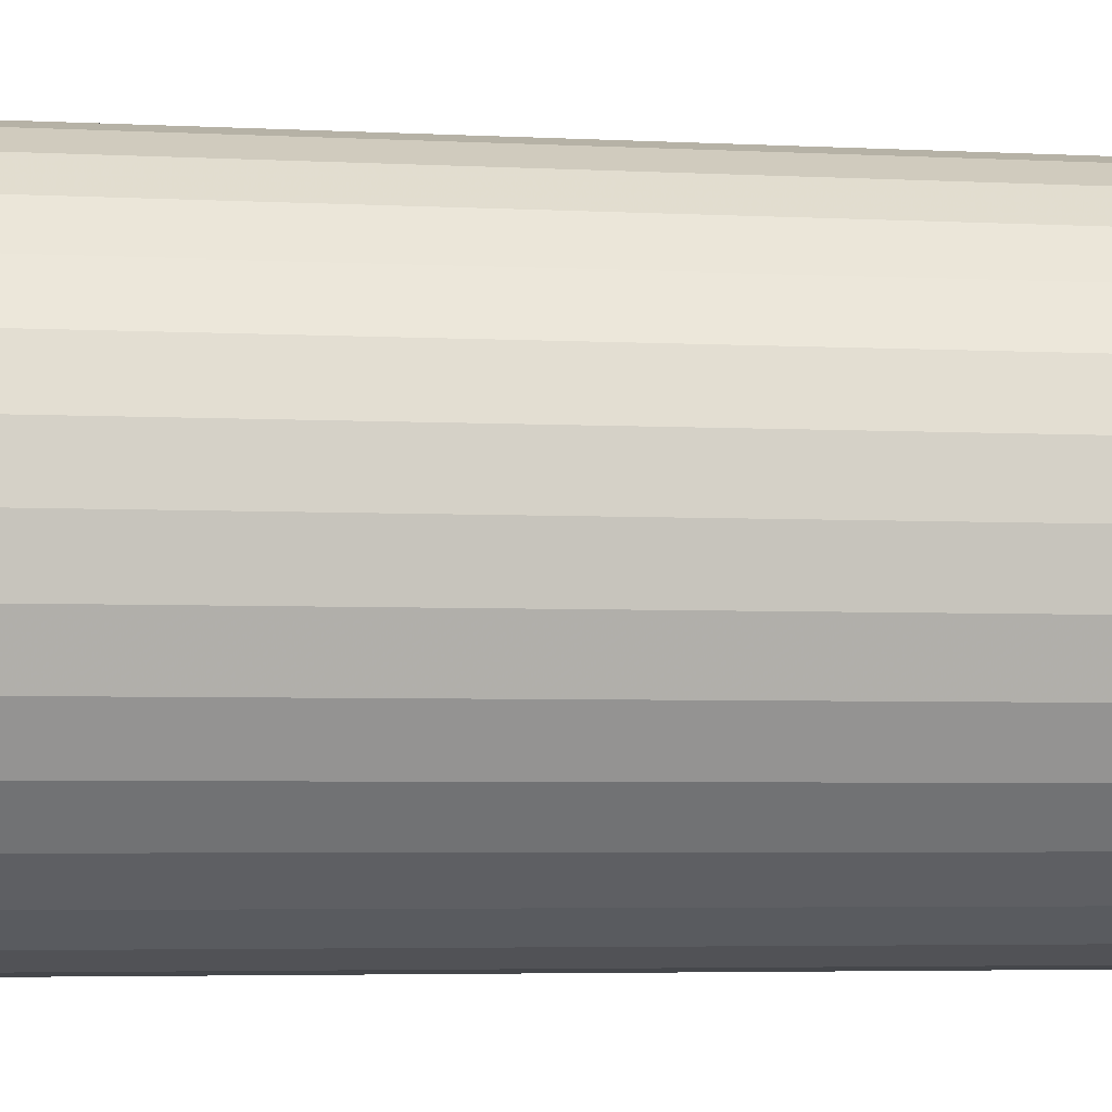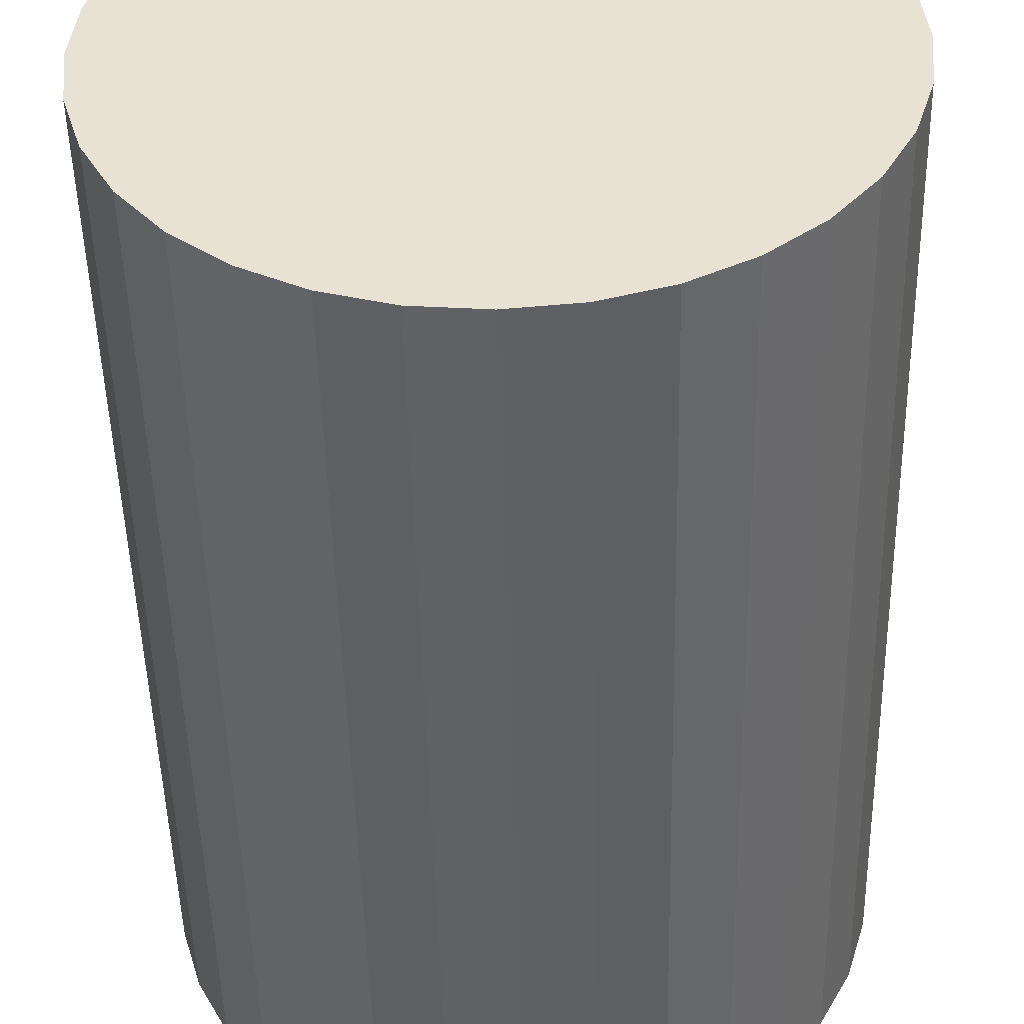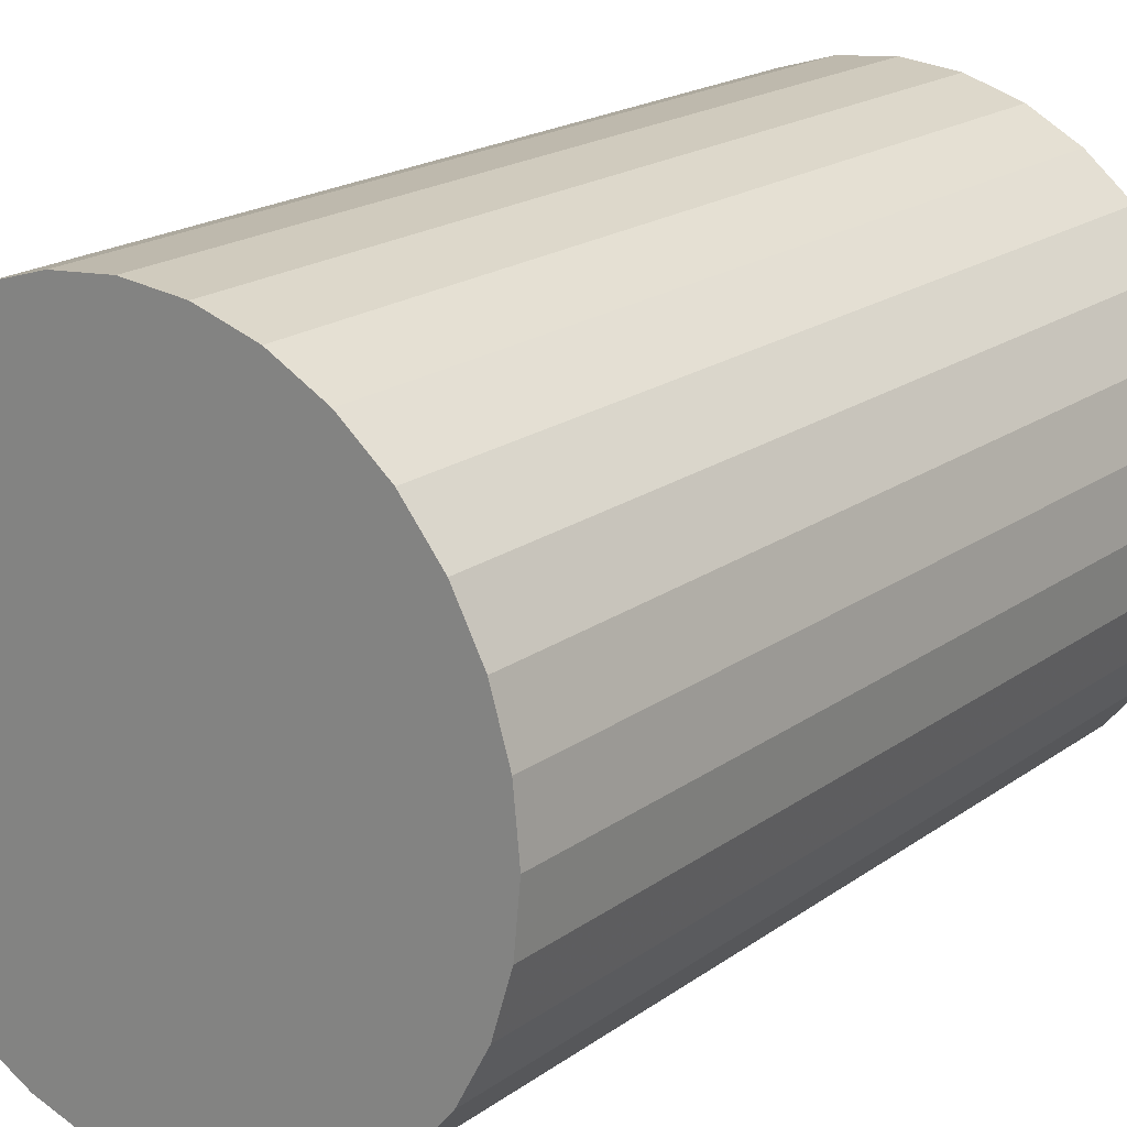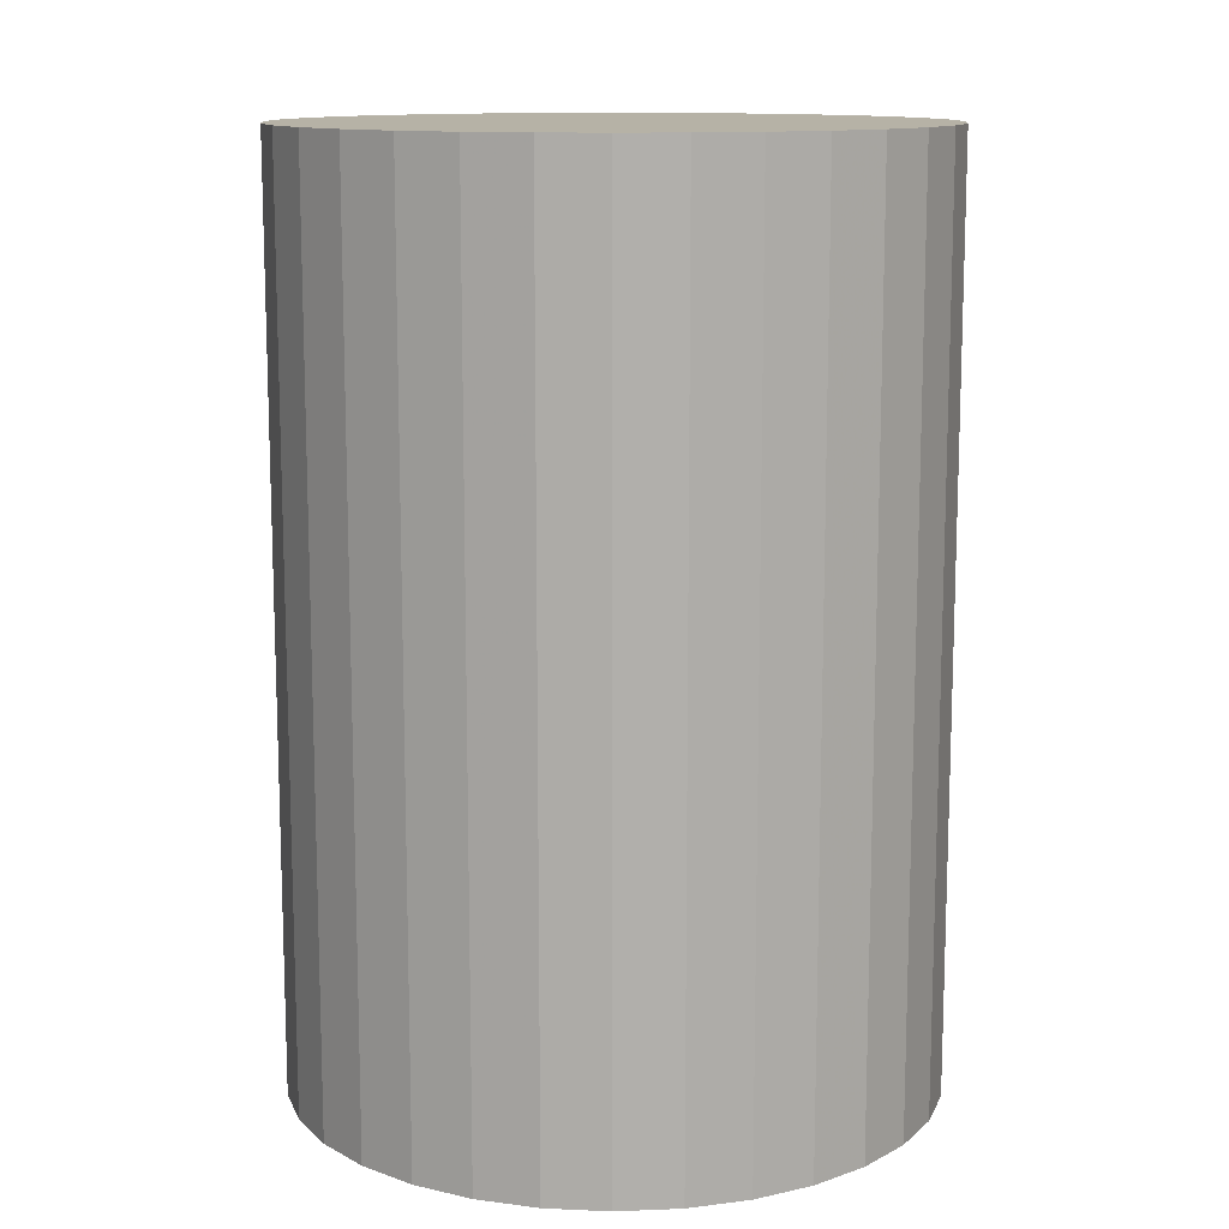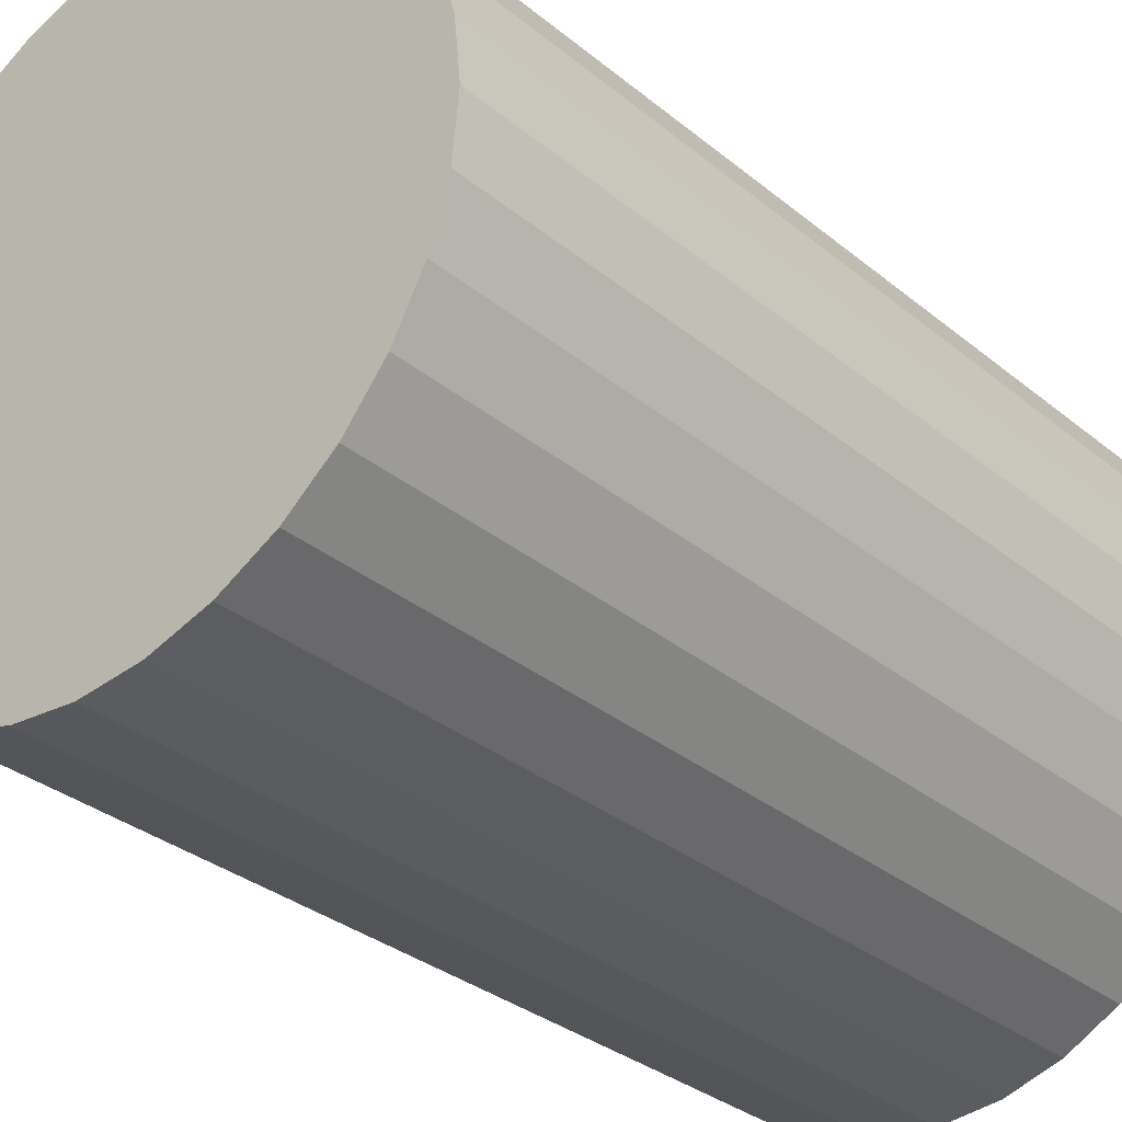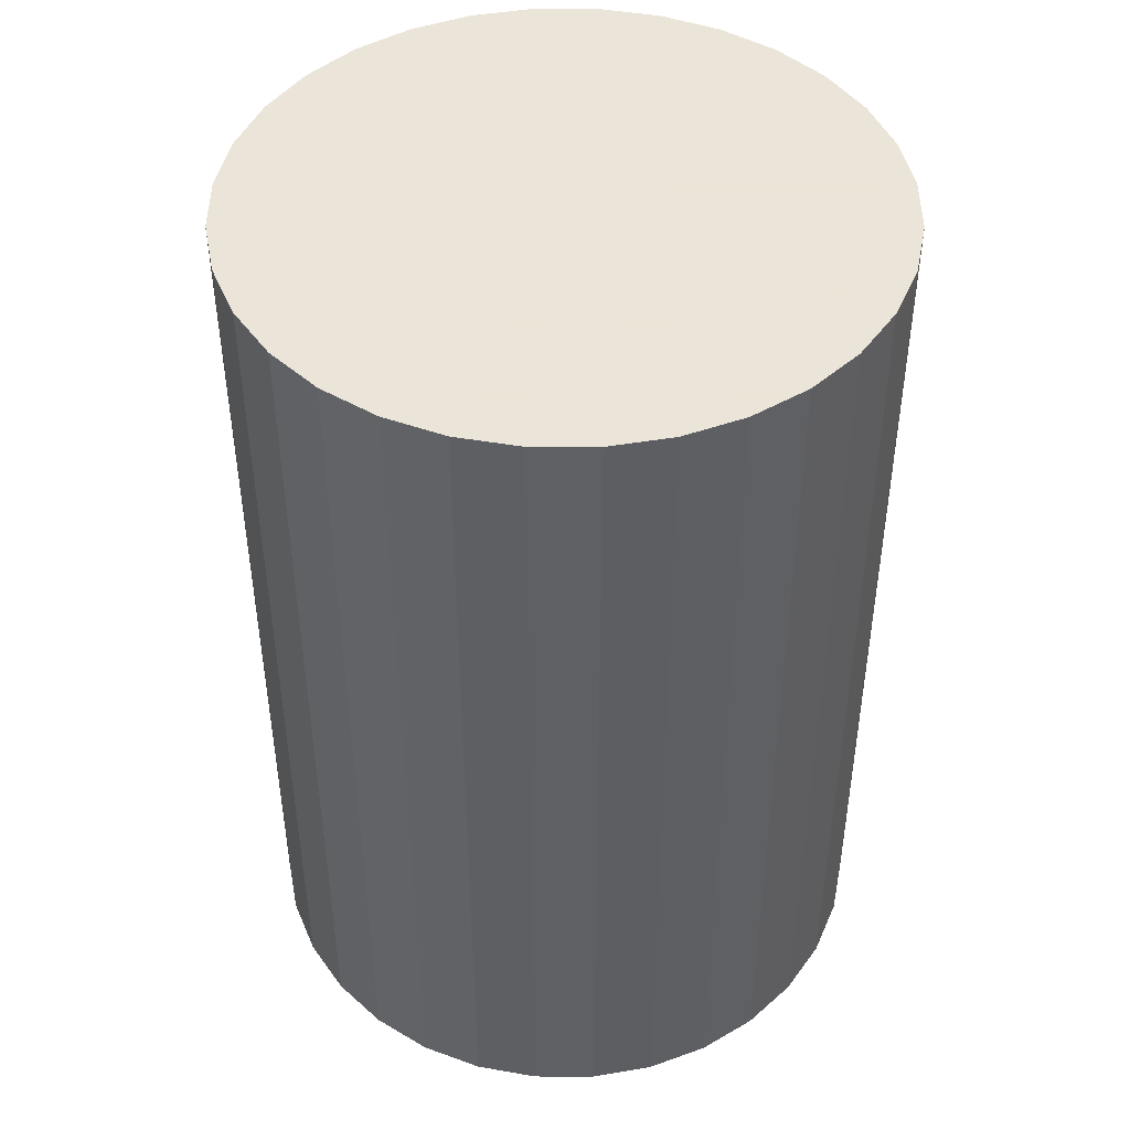
<metadata>
{"format":"obj","ext":"obj","renderer":"f3d","projection":"perspective","resolution":1024,"background":"white","views":[{"elev":-4.8,"azim":-98.7,"up":"+Y"},{"elev":-48.6,"azim":1.3,"up":"+Y"},{"elev":19.5,"azim":37.5,"up":"+Y"},{"elev":12.2,"azim":-179.7,"up":"+Z"},{"elev":-32.1,"azim":-138.7,"up":"+Y"},{"elev":45.5,"azim":62.0,"up":"+Z"}]}
</metadata>
<code>
v 0 0 -0.03116
v 0.02172 0 -0.03116
v 0.02172 0 0.03116
v 0 0 0.03116
v 0.0213 0.004237 -0.03116
v 0.0213 0.004237 0.03116
v 0.02006 0.00831 -0.03116
v 0.02006 0.00831 0.03116
v 0.01806 0.01206 -0.03116
v 0.01806 0.01206 0.03116
v 0.01536 0.01536 -0.03116
v 0.01536 0.01536 0.03116
v 0.01206 0.01806 -0.03116
v 0.01206 0.01806 0.03116
v 0.00831 0.02006 -0.03116
v 0.00831 0.02006 0.03116
v 0.004237 0.0213 -0.03116
v 0.004237 0.0213 0.03116
v 0 0.02172 -0.03116
v 0 0.02172 0.03116
v -0.004237 0.0213 -0.03116
v -0.004237 0.0213 0.03116
v -0.00831 0.02006 -0.03116
v -0.00831 0.02006 0.03116
v -0.01206 0.01806 -0.03116
v -0.01206 0.01806 0.03116
v -0.01536 0.01536 -0.03116
v -0.01536 0.01536 0.03116
v -0.01806 0.01206 -0.03116
v -0.01806 0.01206 0.03116
v -0.02006 0.00831 -0.03116
v -0.02006 0.00831 0.03116
v -0.0213 0.004237 -0.03116
v -0.0213 0.004237 0.03116
v -0.02172 0 -0.03116
v -0.02172 0 0.03116
v -0.0213 -0.004237 -0.03116
v -0.0213 -0.004237 0.03116
v -0.02006 -0.00831 -0.03116
v -0.02006 -0.00831 0.03116
v -0.01806 -0.01206 -0.03116
v -0.01806 -0.01206 0.03116
v -0.01536 -0.01536 -0.03116
v -0.01536 -0.01536 0.03116
v -0.01206 -0.01806 -0.03116
v -0.01206 -0.01806 0.03116
v -0.00831 -0.02006 -0.03116
v -0.00831 -0.02006 0.03116
v -0.004237 -0.0213 -0.03116
v -0.004237 -0.0213 0.03116
v -0 -0.02172 -0.03116
v -0 -0.02172 0.03116
v 0.004237 -0.0213 -0.03116
v 0.004237 -0.0213 0.03116
v 0.00831 -0.02006 -0.03116
v 0.00831 -0.02006 0.03116
v 0.01206 -0.01806 -0.03116
v 0.01206 -0.01806 0.03116
v 0.01536 -0.01536 -0.03116
v 0.01536 -0.01536 0.03116
v 0.01806 -0.01206 -0.03116
v 0.01806 -0.01206 0.03116
v 0.02006 -0.00831 -0.03116
v 0.02006 -0.00831 0.03116
v 0.0213 -0.004237 -0.03116
v 0.0213 -0.004237 0.03116
f 2 1 5
f 2 5 3
f 3 5 6
f 3 6 4
f 5 1 7
f 5 7 6
f 6 7 8
f 6 8 4
f 7 1 9
f 7 9 8
f 8 9 10
f 8 10 4
f 9 1 11
f 9 11 10
f 10 11 12
f 10 12 4
f 11 1 13
f 11 13 12
f 12 13 14
f 12 14 4
f 13 1 15
f 13 15 14
f 14 15 16
f 14 16 4
f 15 1 17
f 15 17 16
f 16 17 18
f 16 18 4
f 17 1 19
f 17 19 18
f 18 19 20
f 18 20 4
f 19 1 21
f 19 21 20
f 20 21 22
f 20 22 4
f 21 1 23
f 21 23 22
f 22 23 24
f 22 24 4
f 23 1 25
f 23 25 24
f 24 25 26
f 24 26 4
f 25 1 27
f 25 27 26
f 26 27 28
f 26 28 4
f 27 1 29
f 27 29 28
f 28 29 30
f 28 30 4
f 29 1 31
f 29 31 30
f 30 31 32
f 30 32 4
f 31 1 33
f 31 33 32
f 32 33 34
f 32 34 4
f 33 1 35
f 33 35 34
f 34 35 36
f 34 36 4
f 35 1 37
f 35 37 36
f 36 37 38
f 36 38 4
f 37 1 39
f 37 39 38
f 38 39 40
f 38 40 4
f 39 1 41
f 39 41 40
f 40 41 42
f 40 42 4
f 41 1 43
f 41 43 42
f 42 43 44
f 42 44 4
f 43 1 45
f 43 45 44
f 44 45 46
f 44 46 4
f 45 1 47
f 45 47 46
f 46 47 48
f 46 48 4
f 47 1 49
f 47 49 48
f 48 49 50
f 48 50 4
f 49 1 51
f 49 51 50
f 50 51 52
f 50 52 4
f 51 1 53
f 51 53 52
f 52 53 54
f 52 54 4
f 53 1 55
f 53 55 54
f 54 55 56
f 54 56 4
f 55 1 57
f 55 57 56
f 56 57 58
f 56 58 4
f 57 1 59
f 57 59 58
f 58 59 60
f 58 60 4
f 59 1 61
f 59 61 60
f 60 61 62
f 60 62 4
f 61 1 63
f 61 63 62
f 62 63 64
f 62 64 4
f 63 1 65
f 63 65 64
f 64 65 66
f 64 66 4
f 65 1 2
f 65 2 66
f 66 2 3
f 66 3 4

</code>
